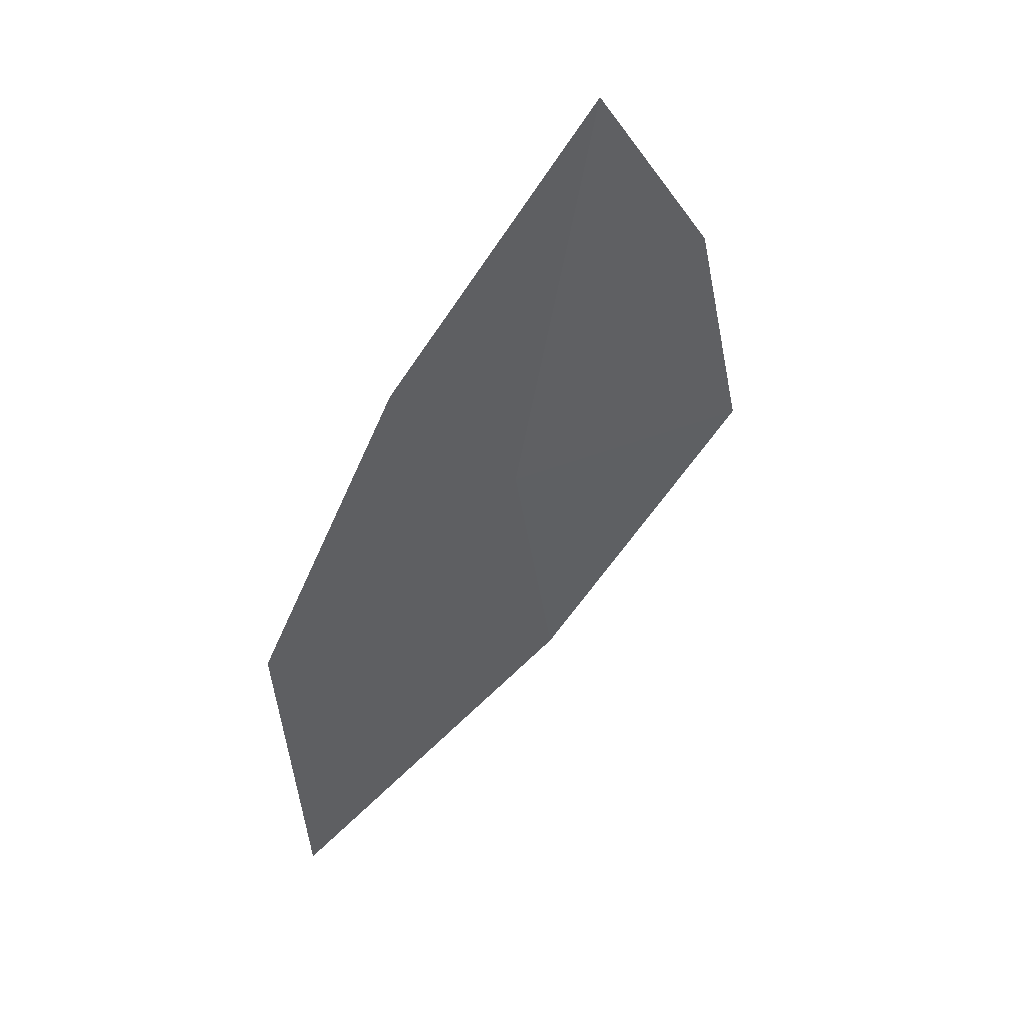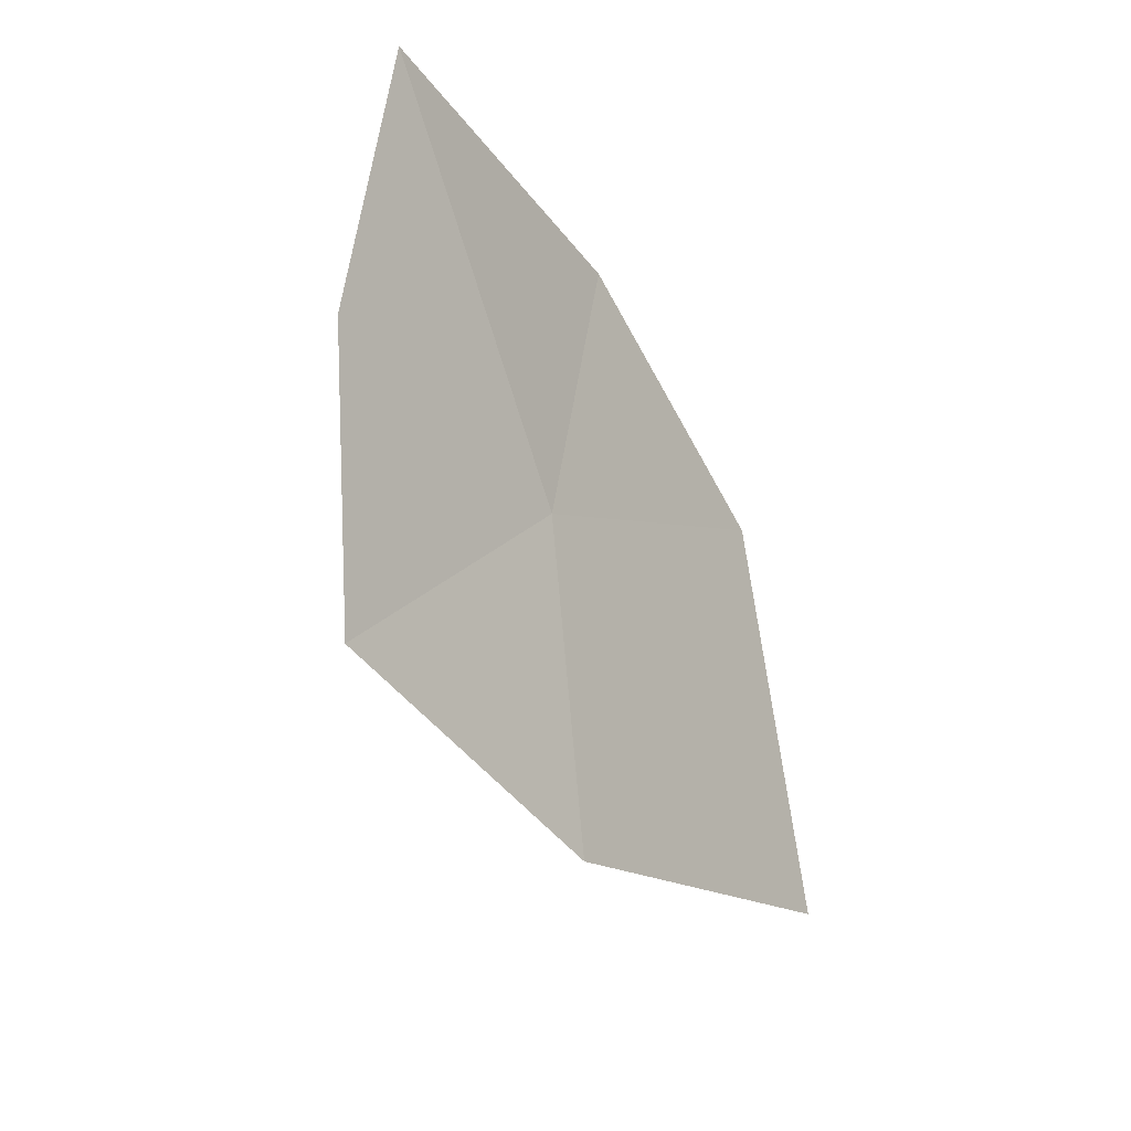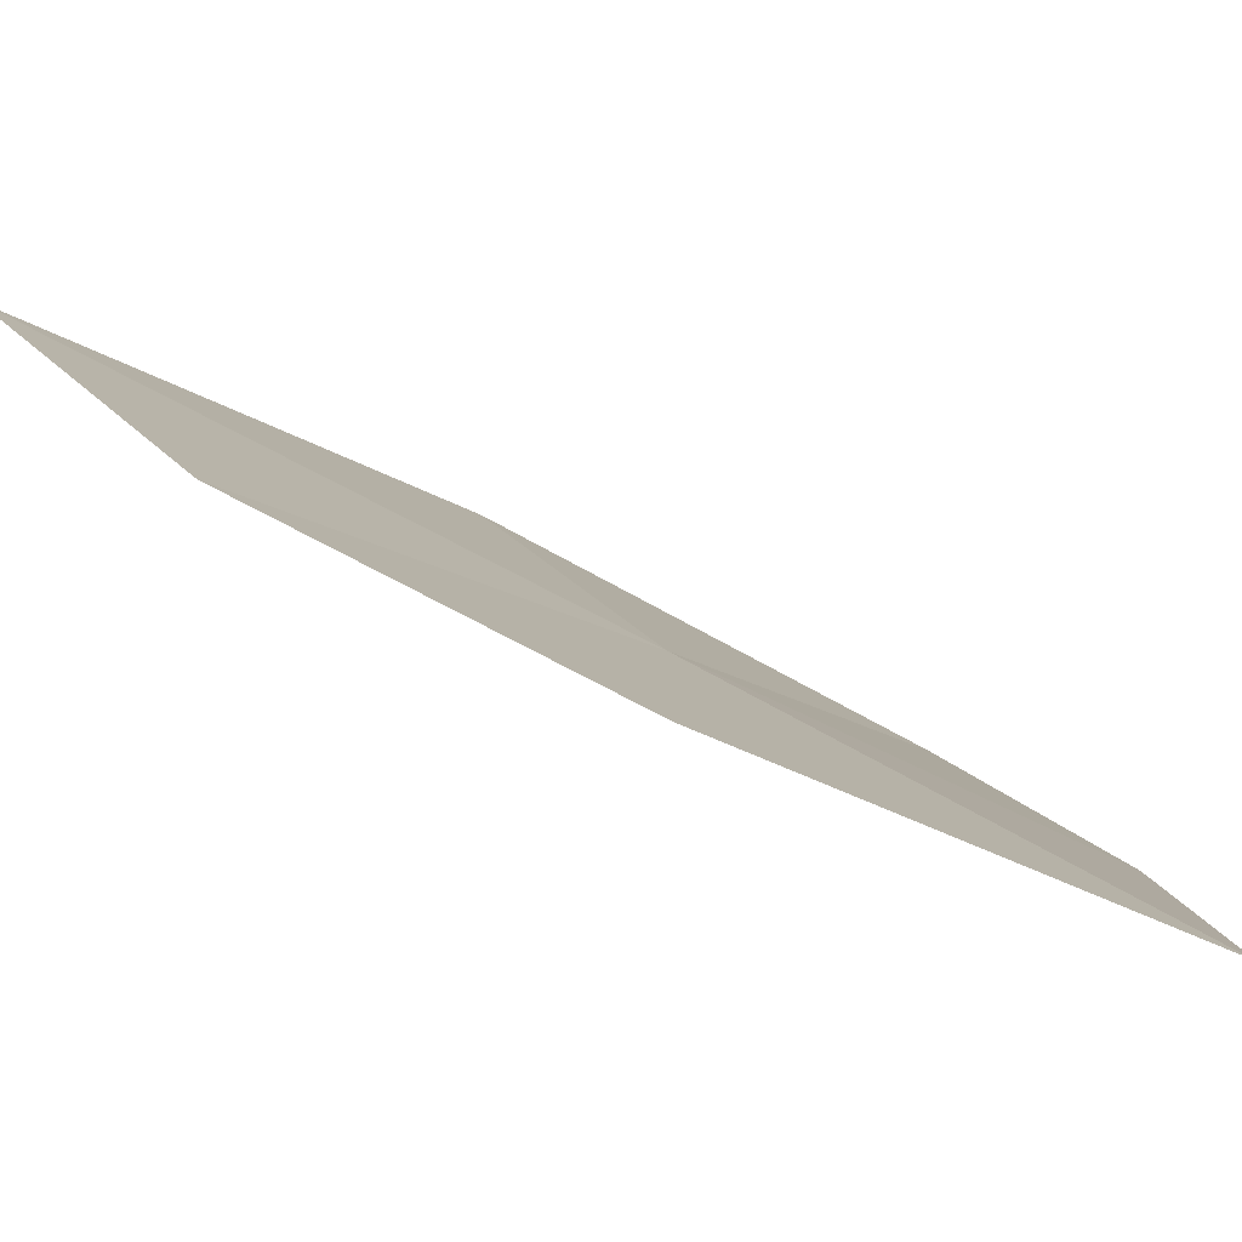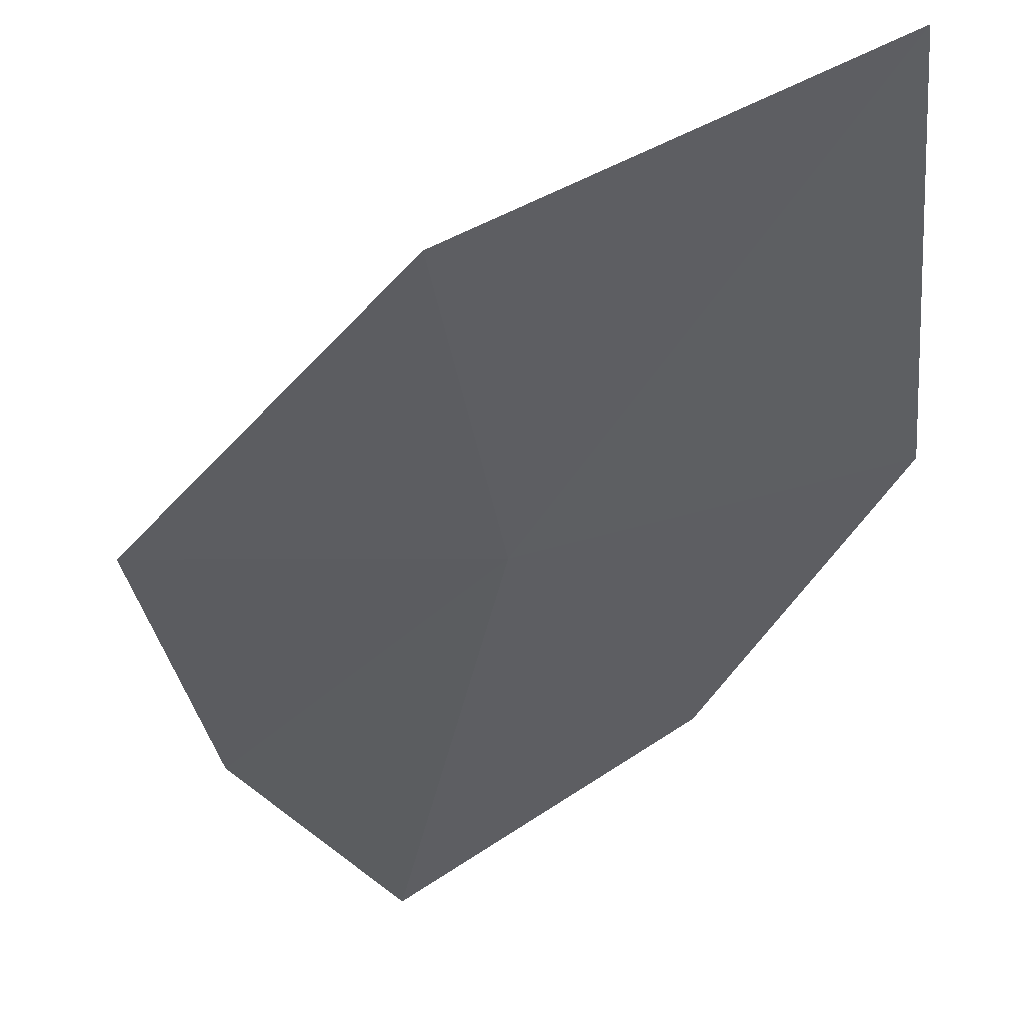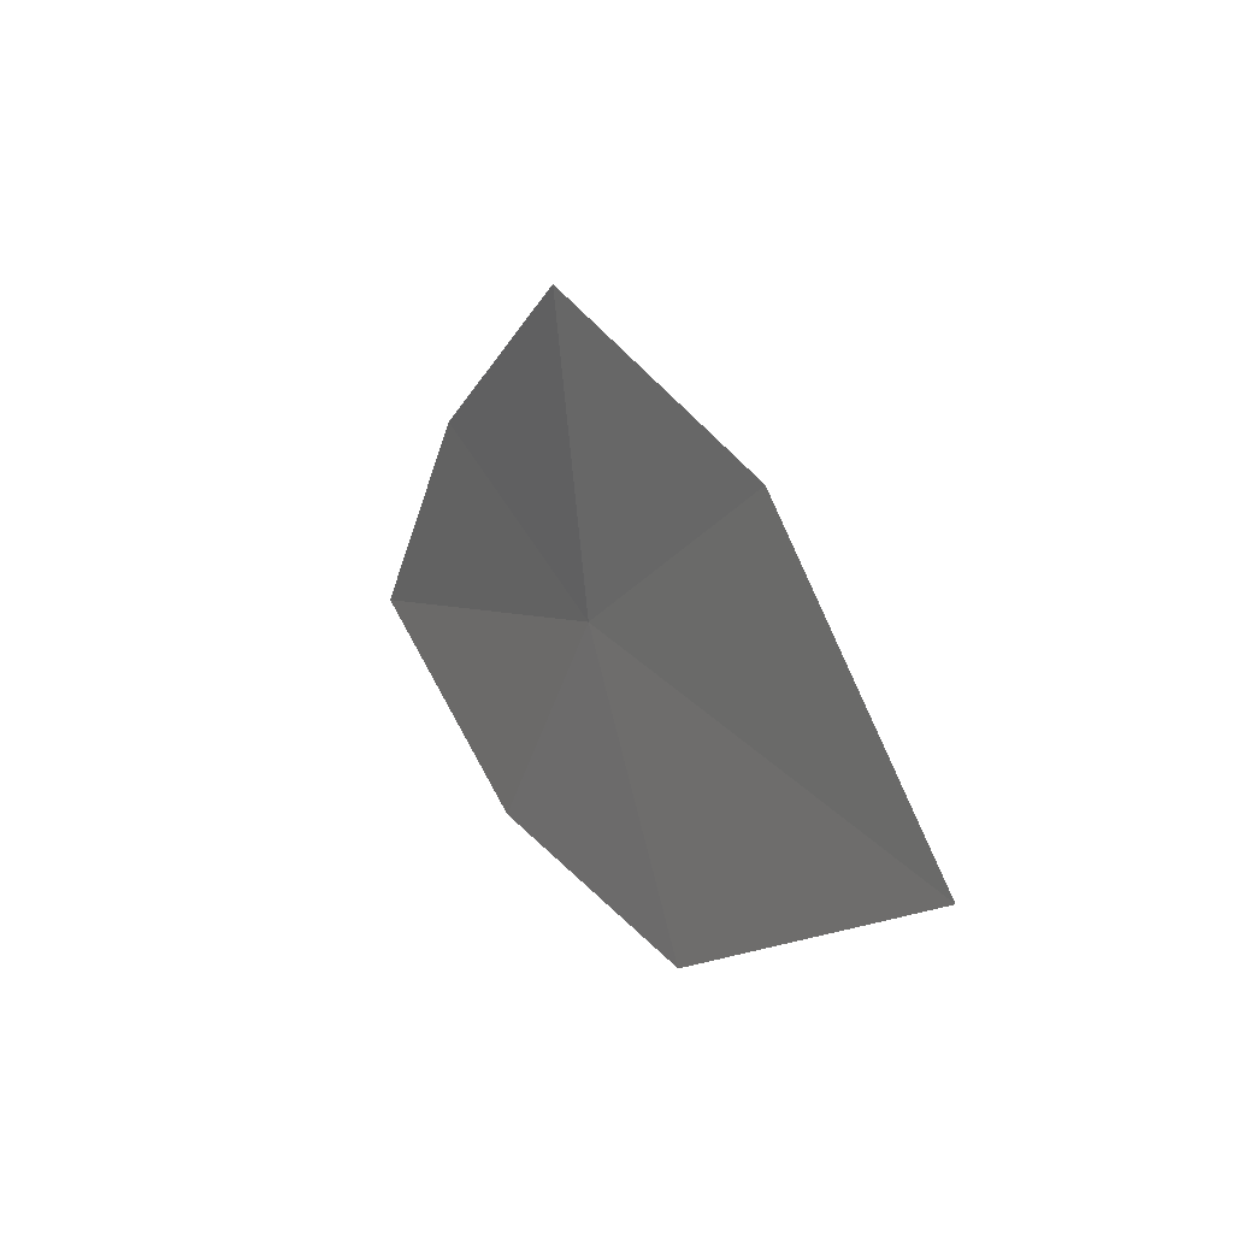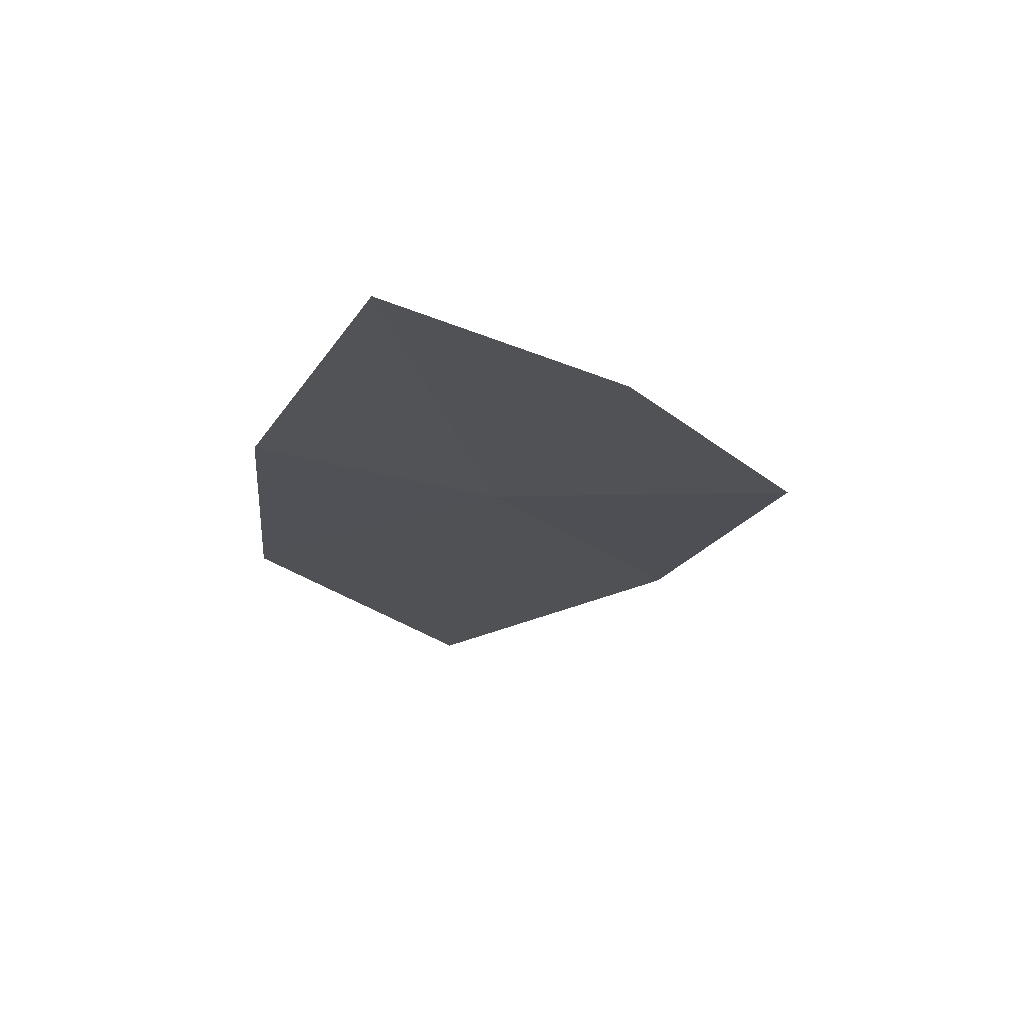
<metadata>
{"format":"obj","ext":"obj","renderer":"f3d","projection":"perspective","resolution":1024,"background":"white","views":[{"elev":12.4,"azim":140.0,"up":"+Y"},{"elev":38.5,"azim":-57.9,"up":"+Y"},{"elev":-11.3,"azim":118.4,"up":"+Z"},{"elev":-14.2,"azim":-25.4,"up":"+Z"},{"elev":-73.9,"azim":-88.3,"up":"+Y"},{"elev":40.3,"azim":-175.8,"up":"+Y"}]}
</metadata>
<code>
v -12.65 -15.34 40.37
v -13.22 -16.11 40.85
v -13.61 -15.2 40.3
v -11.91 -14.94 40.09
v -12.38 -14.06 39.67
v -13.08 -14.53 39.94
v -12.38 -16.88 41.24
v -11.79 -15.87 40.6
f 1 4 5
f 1 5 6
f 1 2 7
f 1 6 3
f 1 7 8
f 1 8 4
f 1 3 2

</code>
